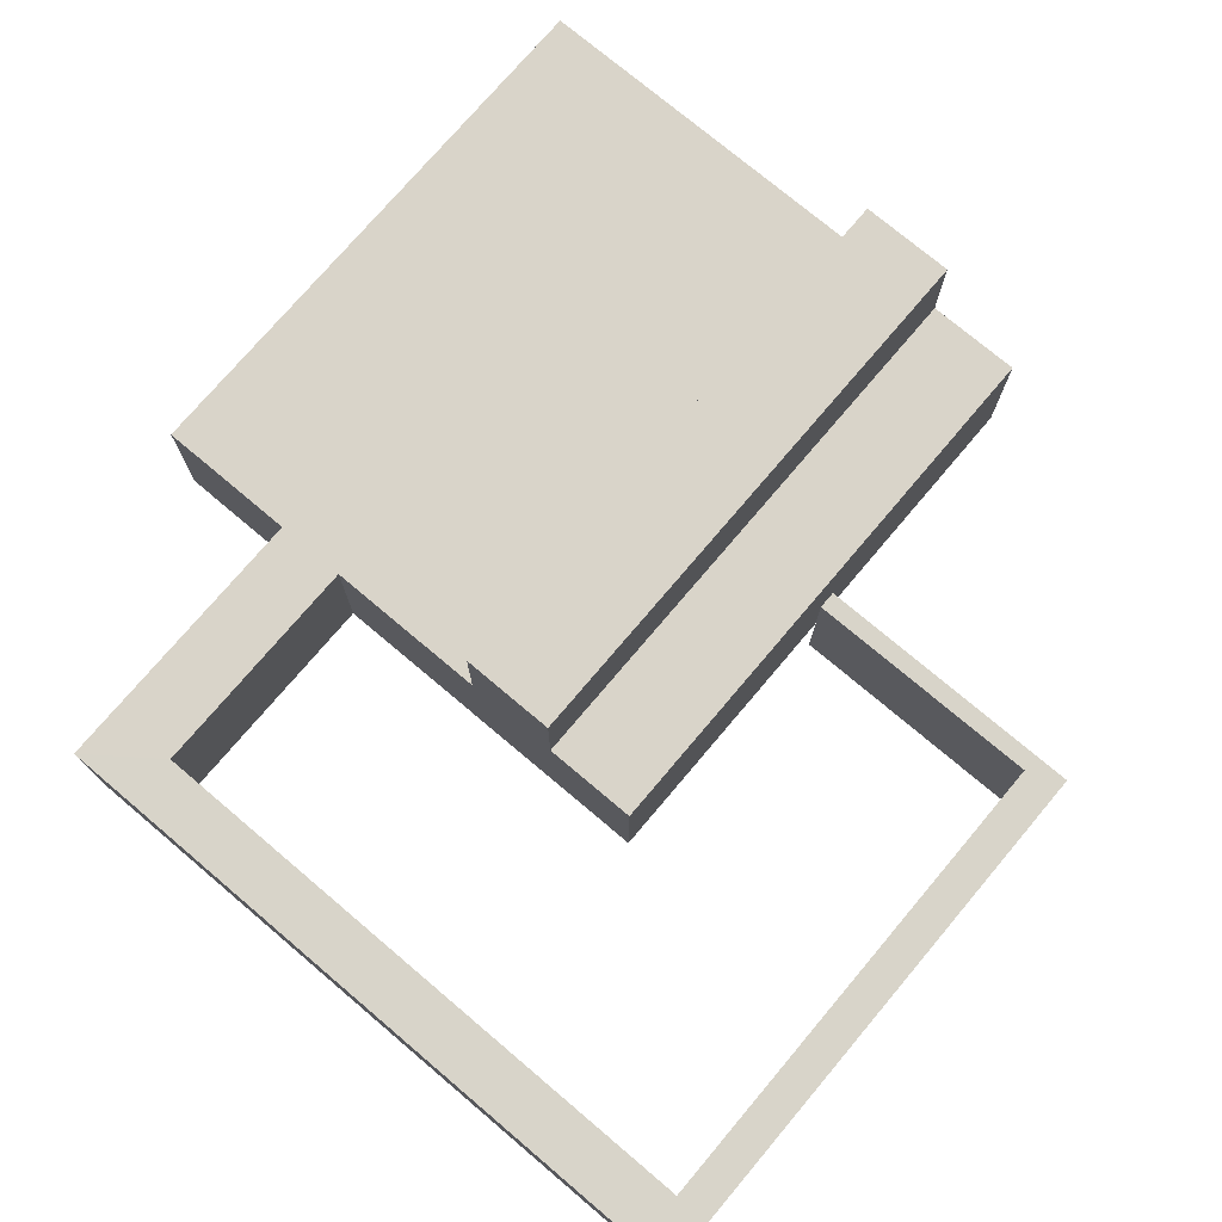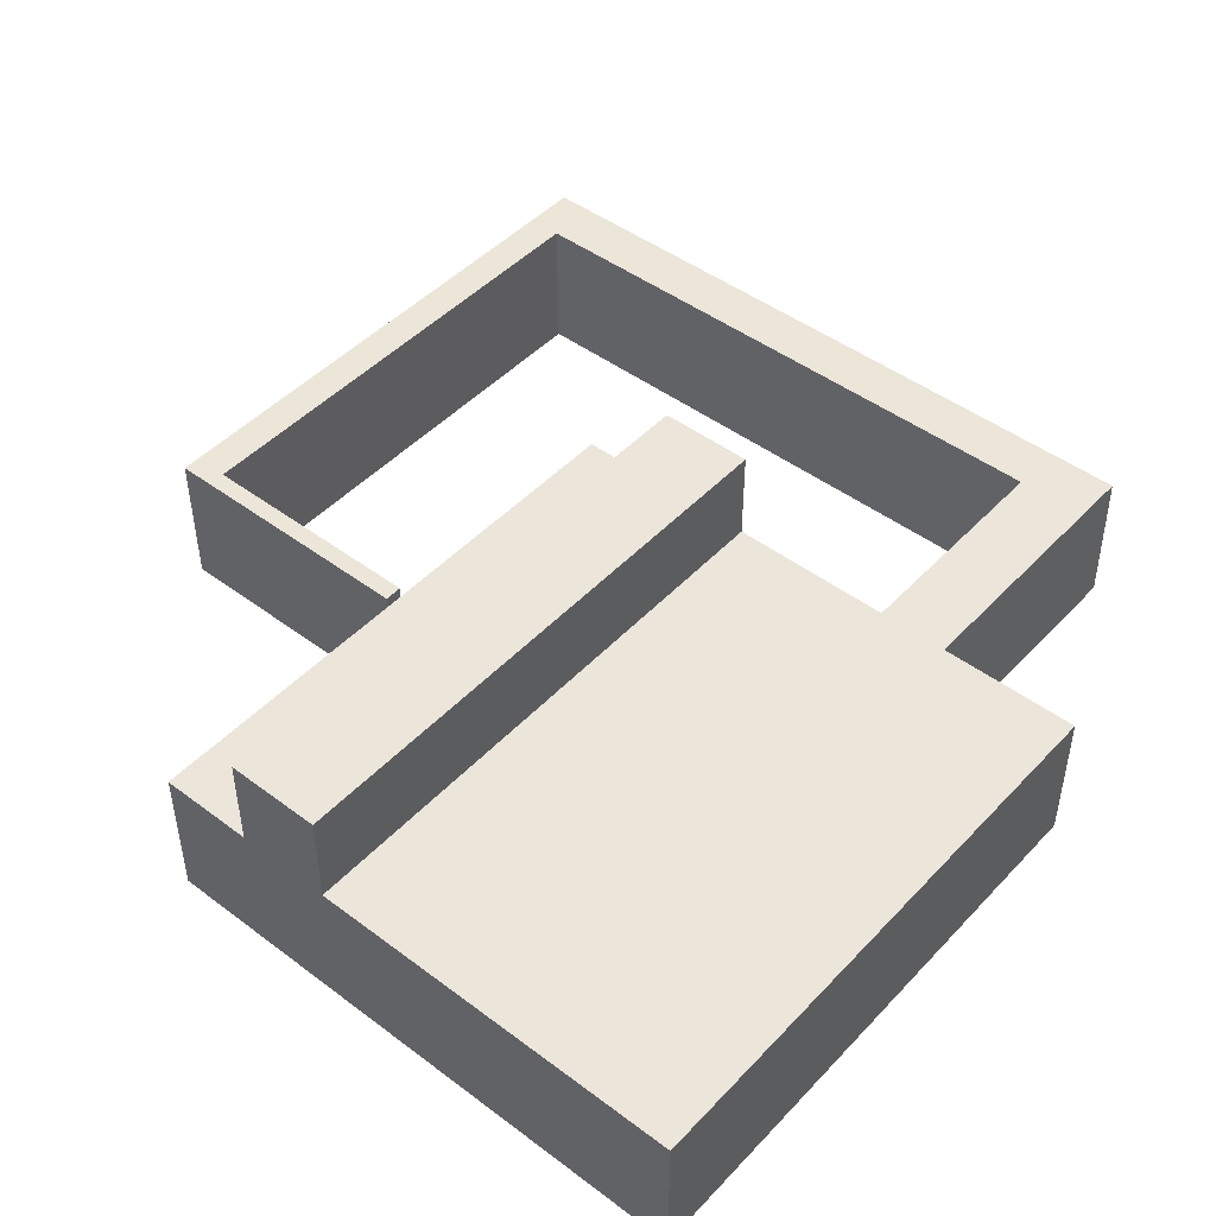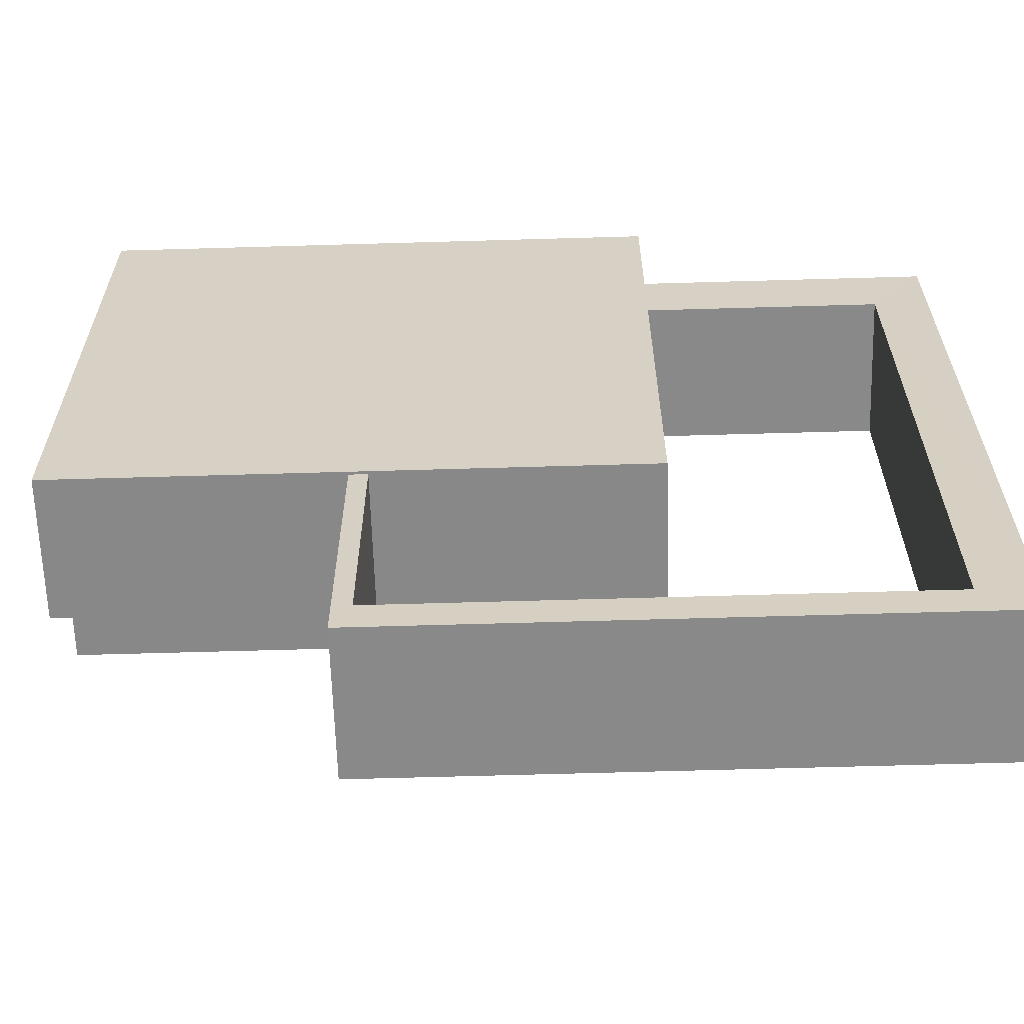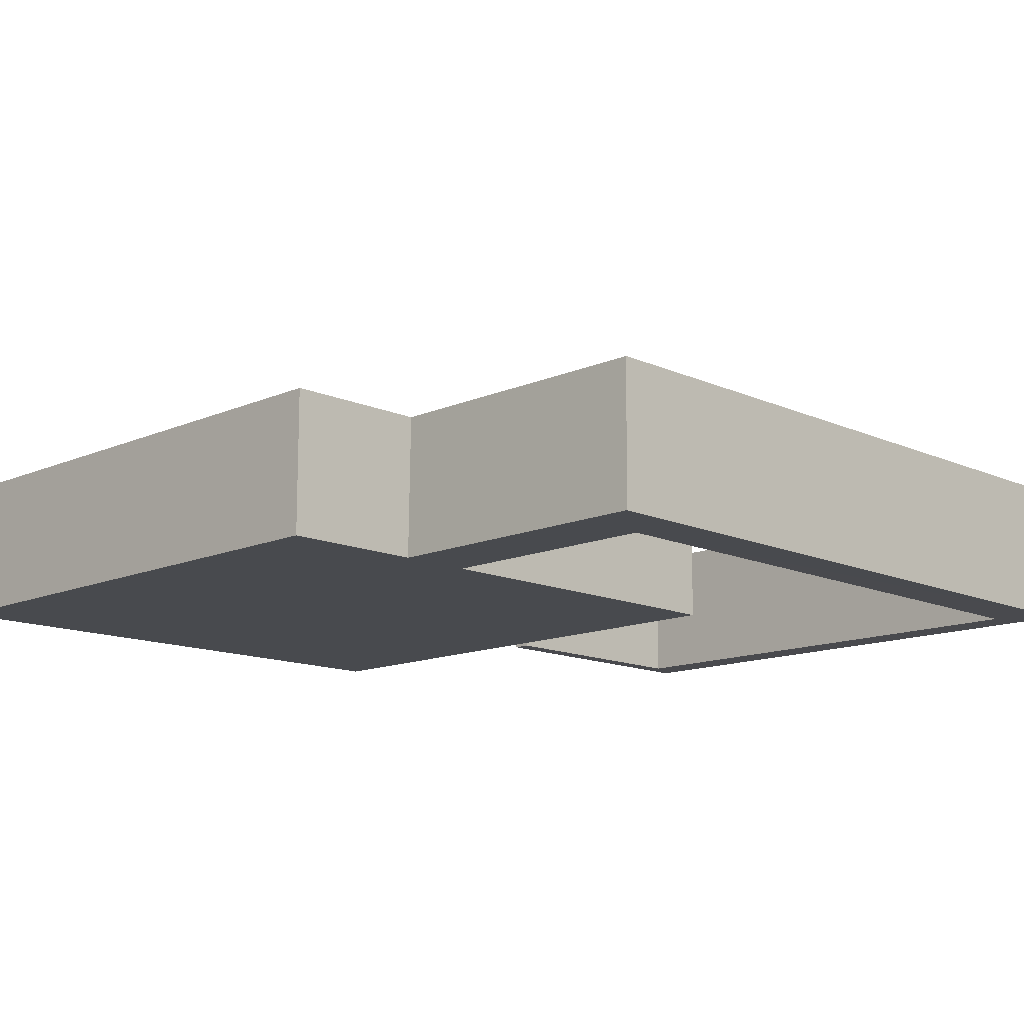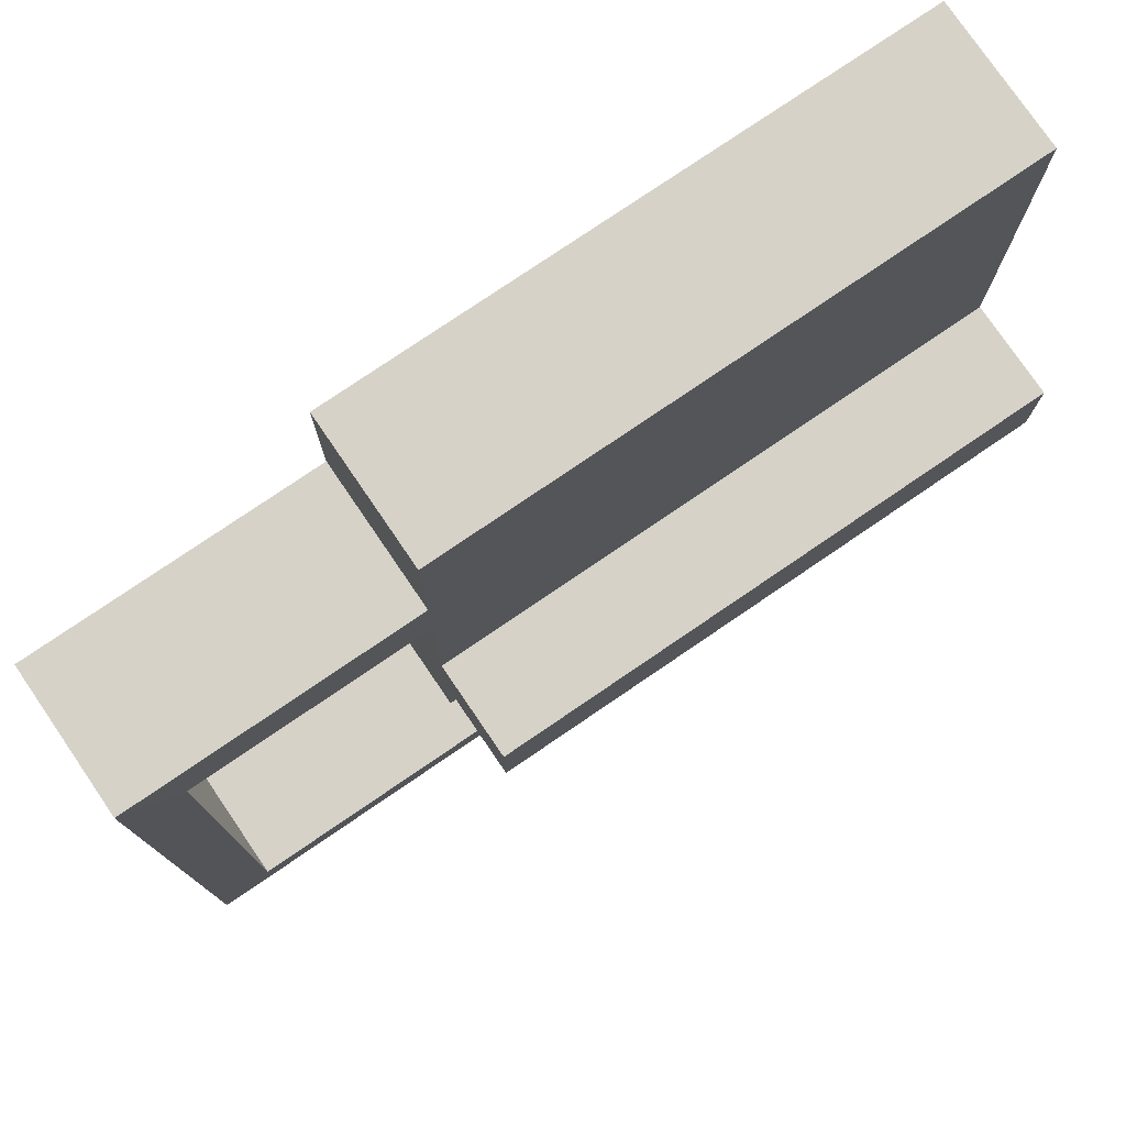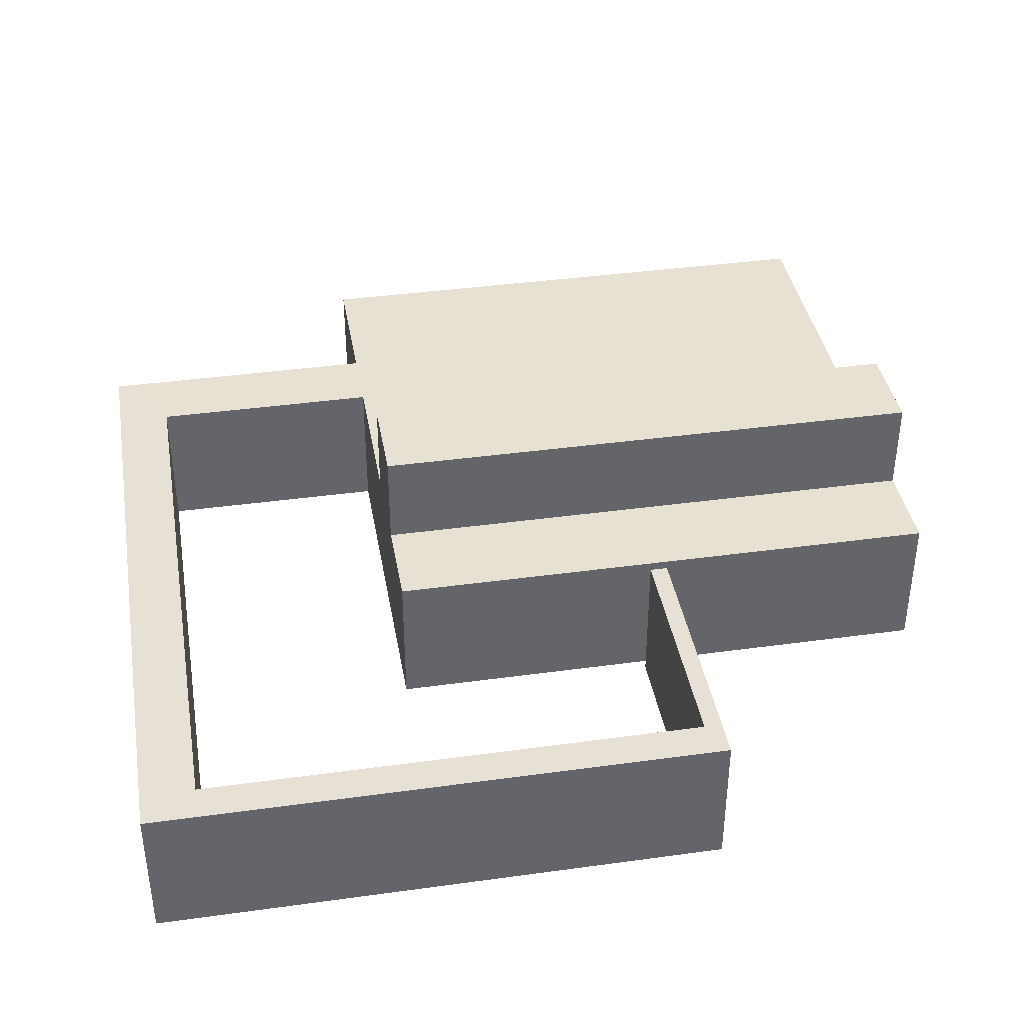
<metadata>
{"format":"obj","ext":"obj","renderer":"f3d","projection":"perspective","resolution":1024,"background":"white","views":[{"elev":74.9,"azim":130.2,"up":"+Y"},{"elev":46.7,"azim":-49.6,"up":"+Y"},{"elev":-62.9,"azim":1.7,"up":"+Z"},{"elev":-13.3,"azim":44.8,"up":"+Y"},{"elev":77.4,"azim":145.7,"up":"+Z"},{"elev":38.9,"azim":170.2,"up":"+Y"}]}
</metadata>
<code>
o Cube
v 4 -2 -4
v 4 -2 4
v -4 -2 4
v -4 -2 -4
v 4 0 -4
v 4 0 4
v -4 0 4
v -4 0 -4
v 4 0 -2.667
v 4 0 -1.333
v 4 0 1
v 4 0 2
v -4 0 -1.333
v -4 0 -2.667
v 4 1.333 -2.667
v 4 1.333 -1.333
v -4 1.333 -1.333
v -4 1.333 -2.667
v 4 -2 2.029
v 4 -2 1.006
v 8 2e-06 2
v 8 -2 2.029
v 7.25 -2 1.006
v 7.25 1e-06 1
v 8 -0.02978 -8
v 8 -2.03 -7.994
v 7.25 -0.02813 -7.5
v 0.25 -2.028 -7.494
v 0.25 -0.02813 -7.5
v 7.25 -2.028 -7.494
v 1e-06 -0.02979 -8
v 2e-06 -2.03 -7.994
v 2e-06 -2.017 -4.119
v 0.25 -2.017 -4.119
v 1e-06 -0.01736 -4.125
v 0.25 -0.01736 -4.125
f 6 3 2
f 1 8 5
f 8 9 5
f 18 16 15
f 14 15 9
f 9 10 1
f 16 13 10
f 13 4 3
f 19 6 2
f 24 21 25
f 19 21 12
f 11 23 20
f 26 21 22
f 26 23 30
f 27 23 24
f 27 28 30
f 32 25 26
f 33 31 32
f 36 33 34
f 29 34 28
f 6 7 3
f 1 4 8
f 8 14 9
f 18 17 16
f 14 18 15
f 9 15 16
f 10 11 20
f 9 16 10
f 1 5 9
f 10 20 1
f 16 17 13
f 13 17 18
f 14 8 4
f 13 18 14
f 3 7 13
f 14 4 13
f 19 12 6
f 31 35 29
f 35 36 29
f 7 6 12
f 10 13 11
f 11 13 7
f 11 7 12
f 24 11 12
f 25 31 27
f 31 29 27
f 24 12 21
f 25 27 24
f 19 22 21
f 11 24 23
f 26 25 21
f 28 34 33
f 19 2 3
f 3 4 20
f 4 1 20
f 19 3 20
f 19 20 23
f 28 33 32
f 30 28 32
f 22 19 23
f 30 32 26
f 22 23 26
f 27 30 23
f 27 29 28
f 32 31 25
f 33 35 31
f 36 35 33
f 29 36 34

</code>
